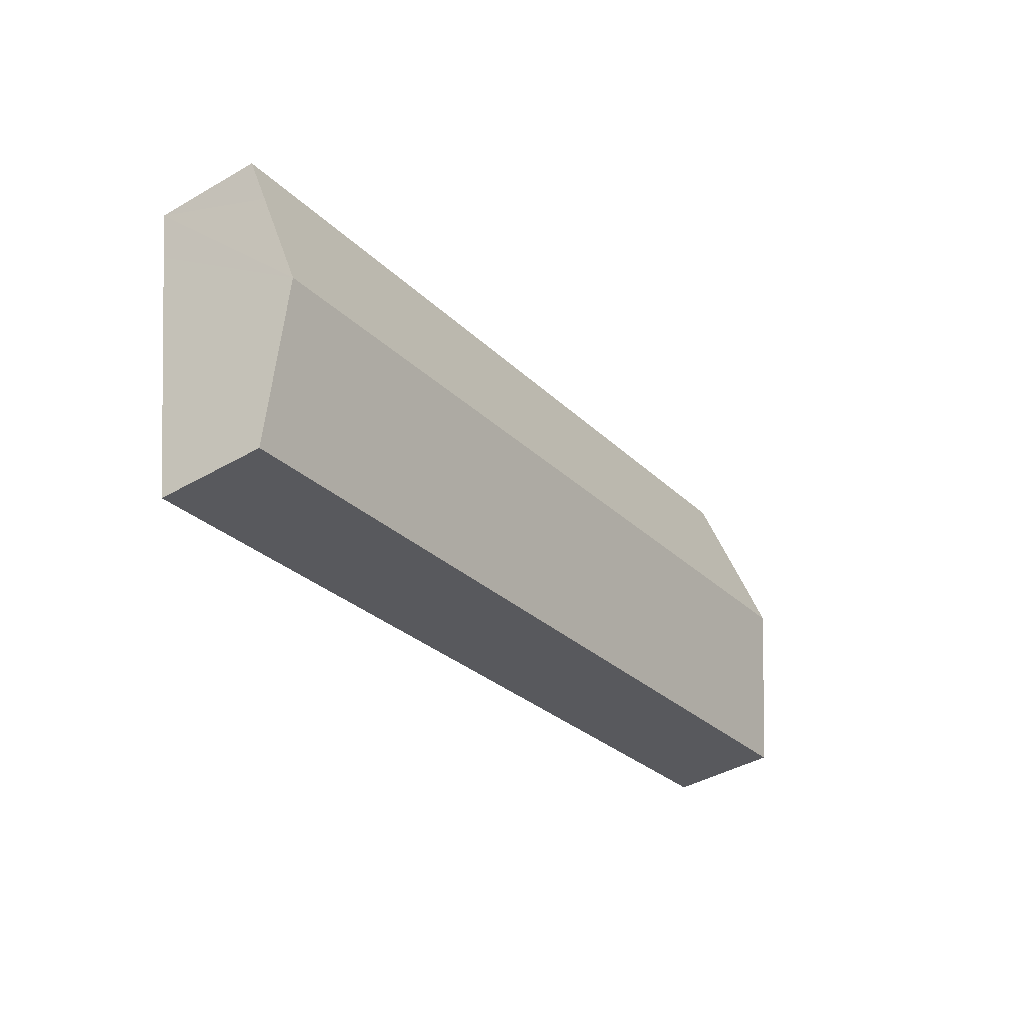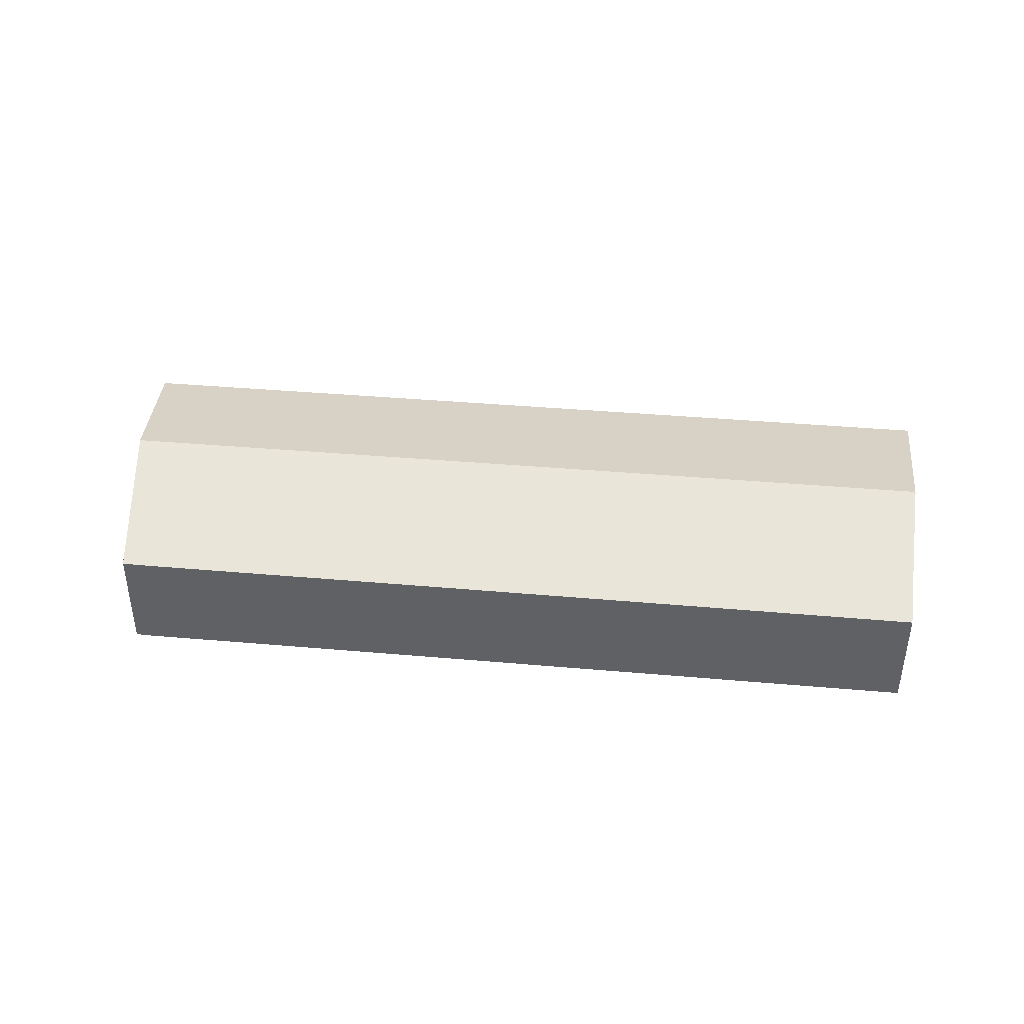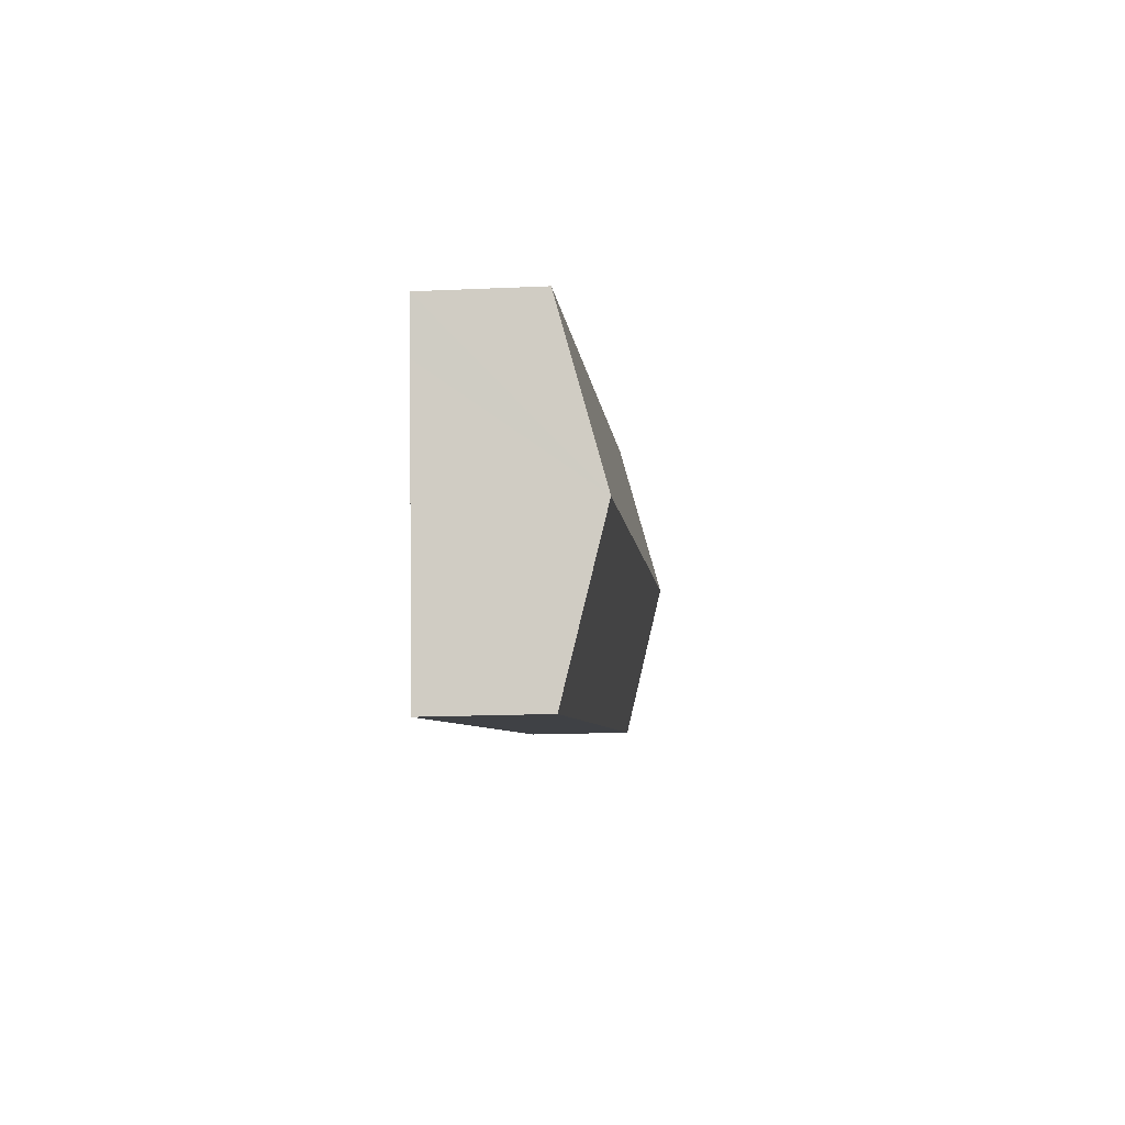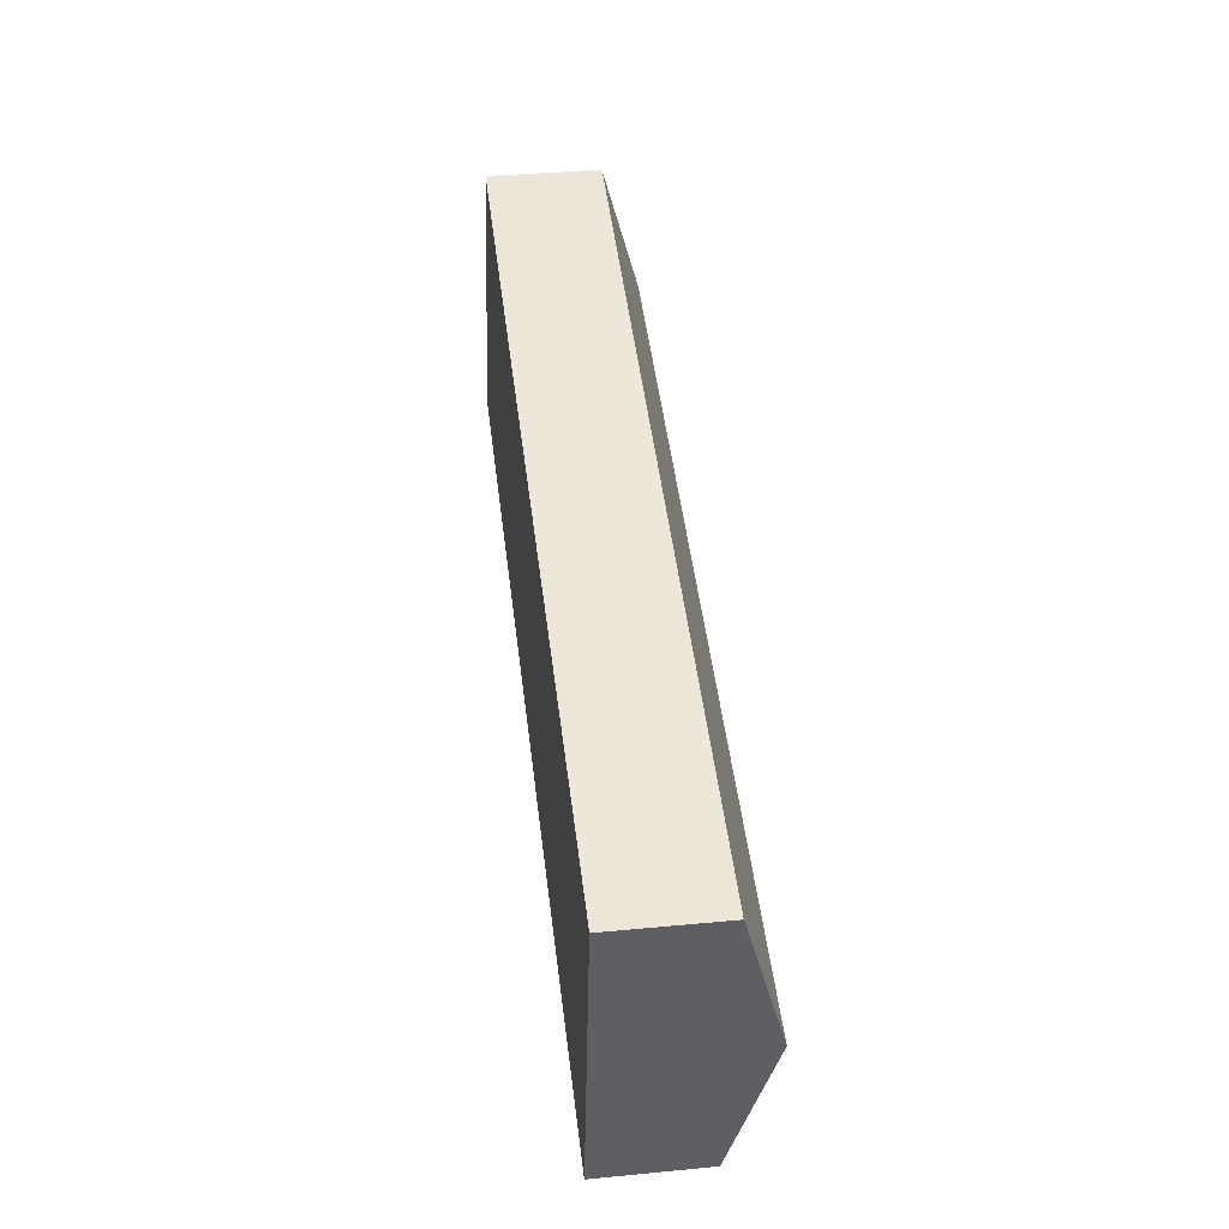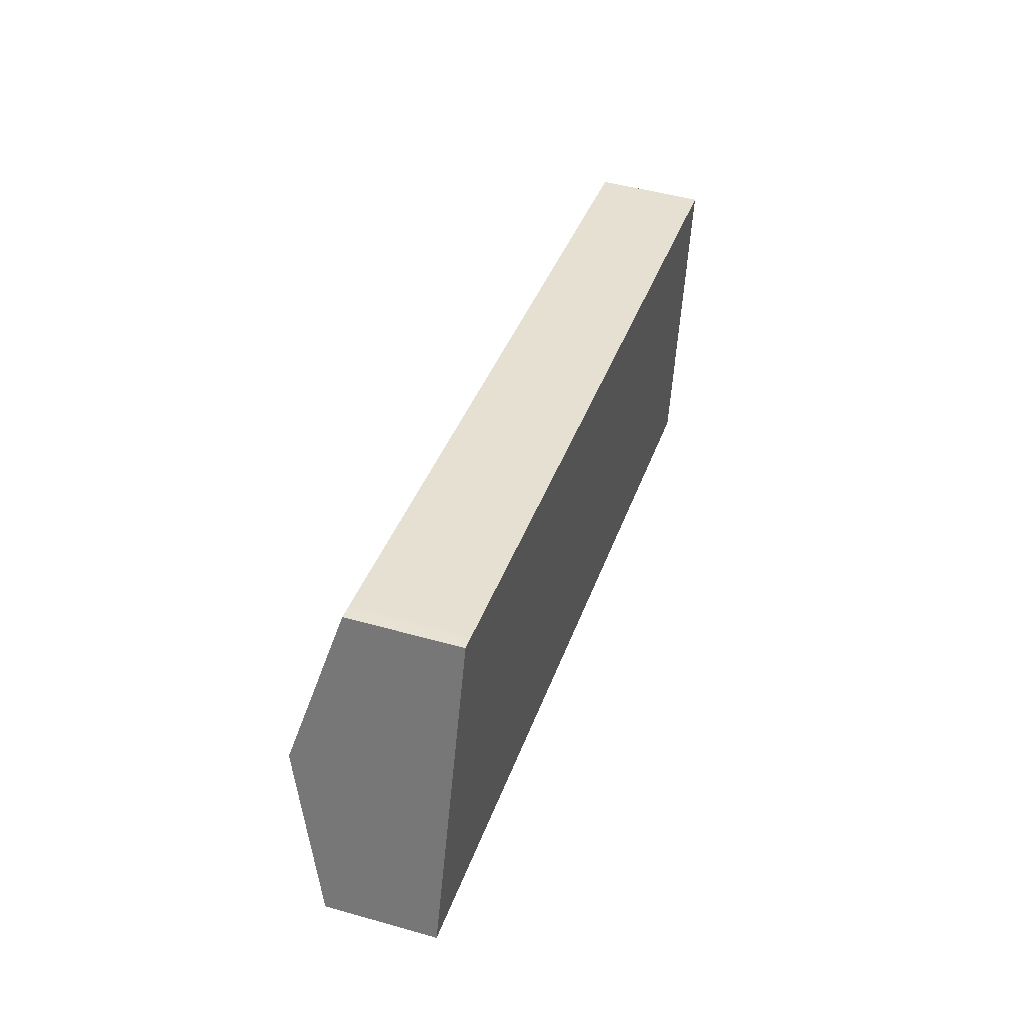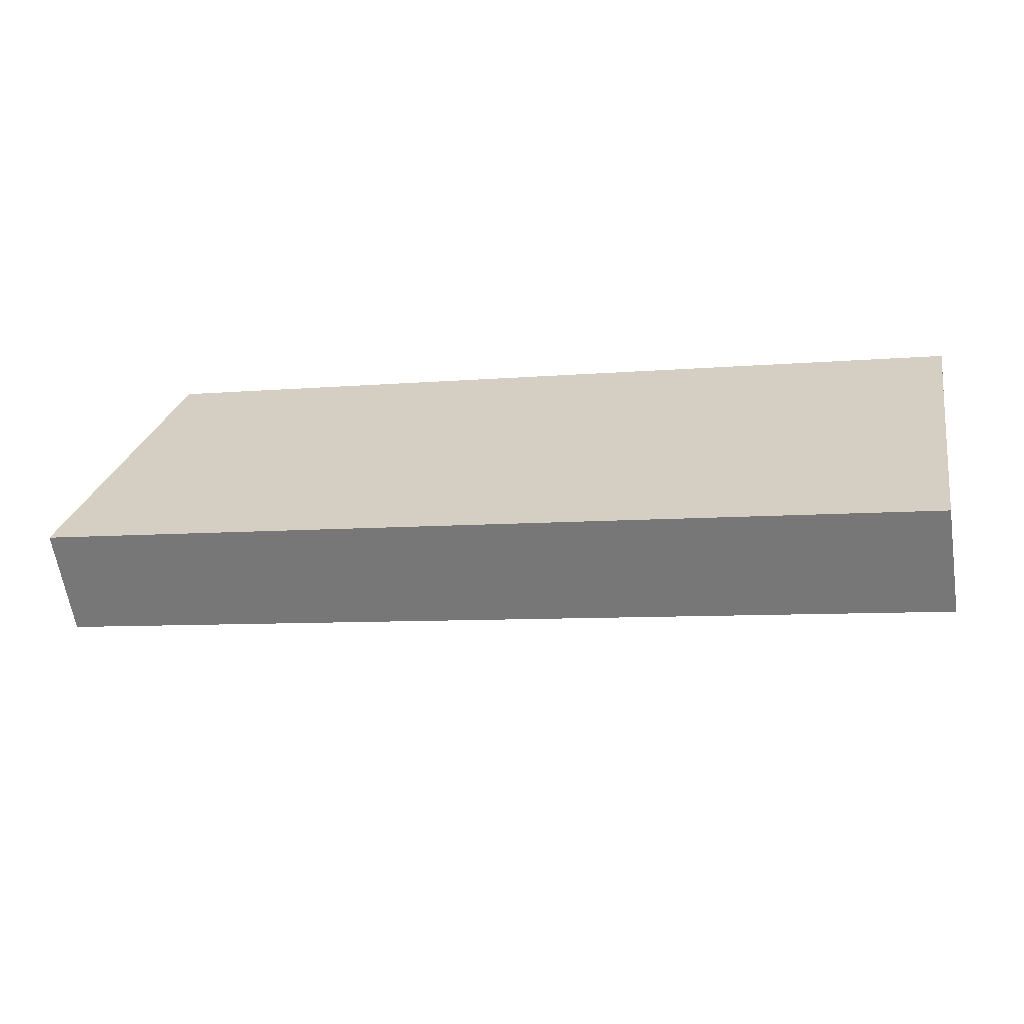
<metadata>
{"format":"obj","ext":"obj","renderer":"f3d","projection":"perspective","resolution":1024,"background":"white","views":[{"elev":-41.6,"azim":124.9,"up":"+Z"},{"elev":41.5,"azim":17.9,"up":"+Y"},{"elev":-17.4,"azim":95.1,"up":"+Z"},{"elev":36.4,"azim":82.9,"up":"+Z"},{"elev":48.3,"azim":-72.4,"up":"+Z"},{"elev":-61.1,"azim":8.8,"up":"+Z"}]}
</metadata>
<code>
v  1.761 9.269 5.381
v  0.848 7.794 -0.18
v  0 7.794 4.772e-16
v  51.4 7.794 -10.9
v  62.98 7.794 -13.35
v  3.619 10.82 11.06
v  64.84 10.82 -1.925
v  8.158 7.813 21.84
v  7.203 7.823 22.01
v  32.42 7.801 16.75
v  66.74 7.777 9.564
v  66.12 8.757 5.872
v  0 0 0
v  1.761 -3.295e-16 5.381
v  3.619 -6.77e-16 11.06
v  7.203 -1.348e-15 22.01
v  8.158 -1.337e-15 21.84
v  32.42 -1.026e-15 16.75
v  66.74 -5.856e-16 9.564
v  66.12 -3.596e-16 5.872
v  64.84 1.179e-16 -1.925
v  62.98 8.176e-16 -13.35
v  51.4 6.673e-16 -10.9
v  0.848 1.102e-17 -0.18
g defaultobject
f 1 2 3
f 2 1 4
f 4 1 5
f 5 1 6
f 5 6 7
f 8 6 9
f 6 8 10
f 6 10 11
f 6 11 12
f 6 12 7
f 13 1 3
f 1 13 6
f 6 13 14
f 6 14 9
f 9 14 15
f 9 15 16
f 16 8 9
f 8 16 17
f 17 10 8
f 10 17 18
f 10 18 11
f 11 18 19
f 19 12 11
f 12 19 7
f 7 19 20
f 7 20 21
f 7 21 5
f 5 21 22
f 22 4 5
f 4 22 23
f 4 23 2
f 2 23 24
f 2 24 3
f 3 24 13
f 18 20 19
f 20 18 21
f 21 18 22
f 22 18 23
f 23 18 24
f 24 18 17
f 24 17 16
f 24 16 15
f 24 15 14
f 24 14 13

</code>
